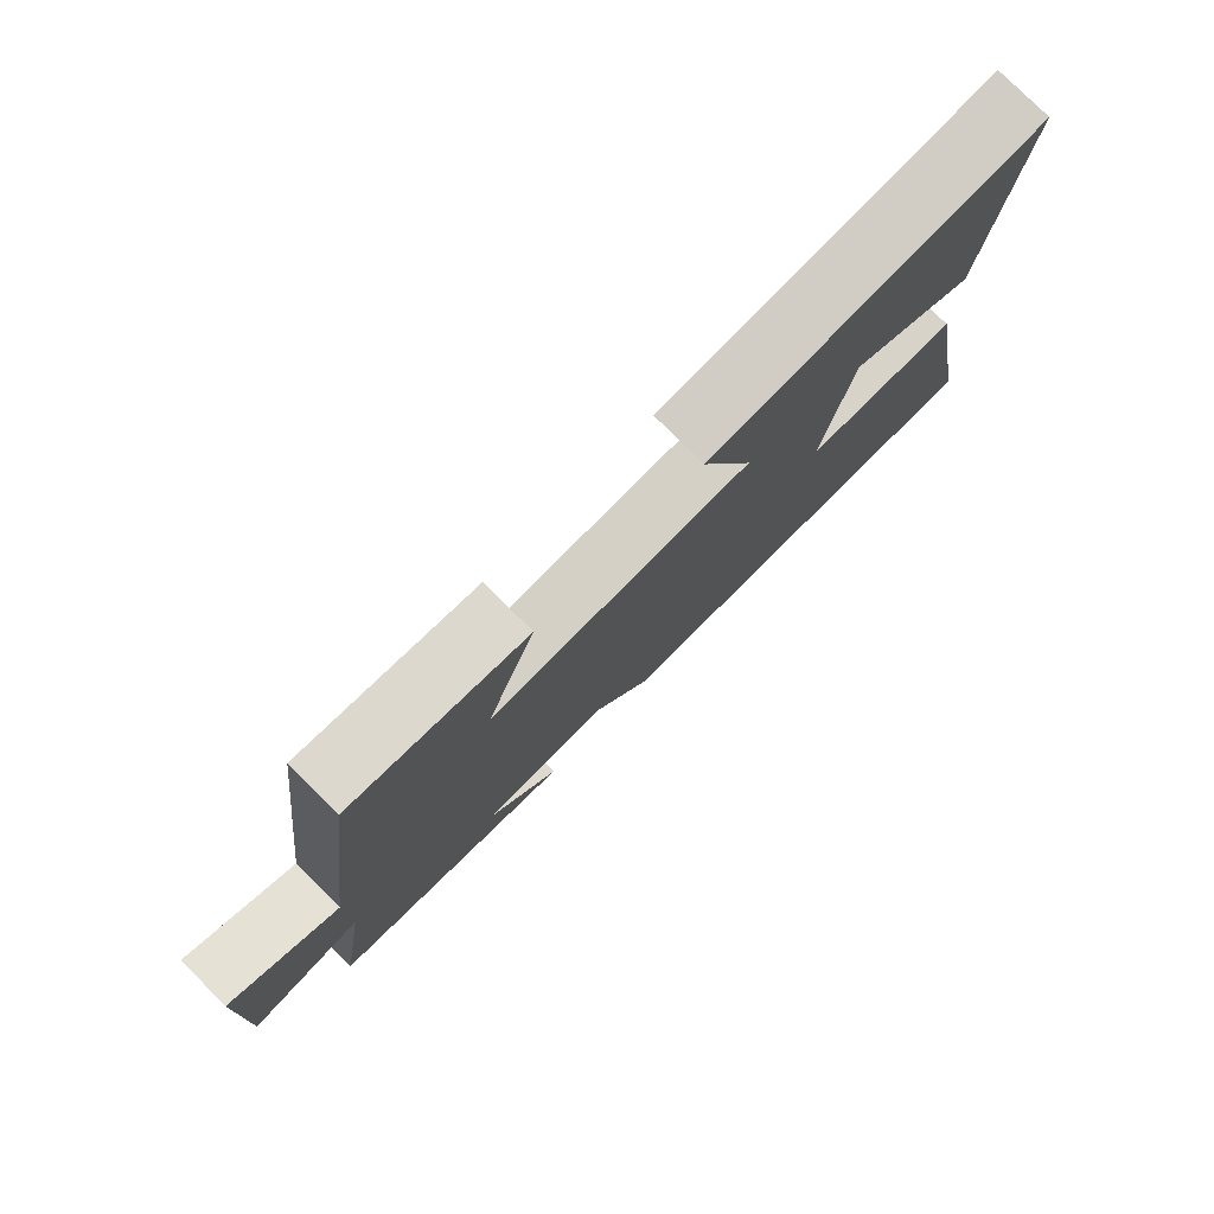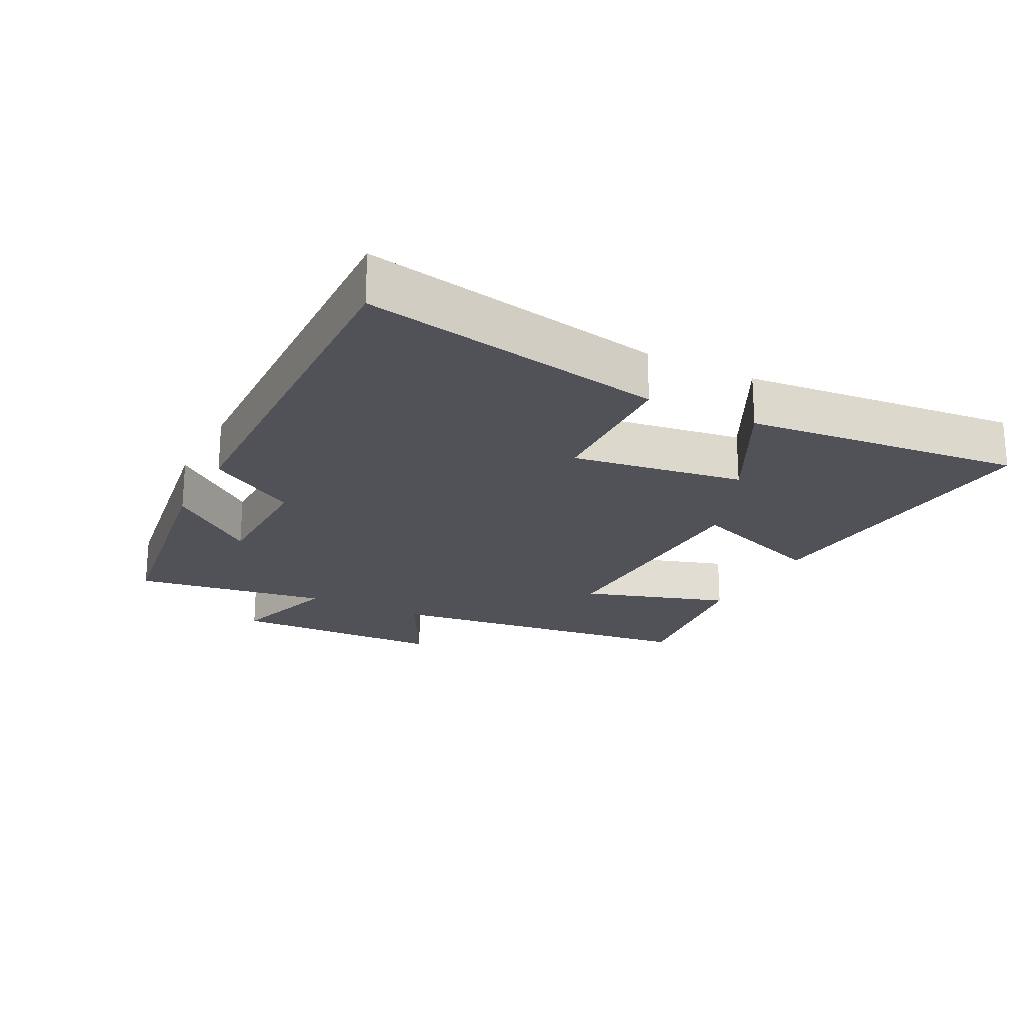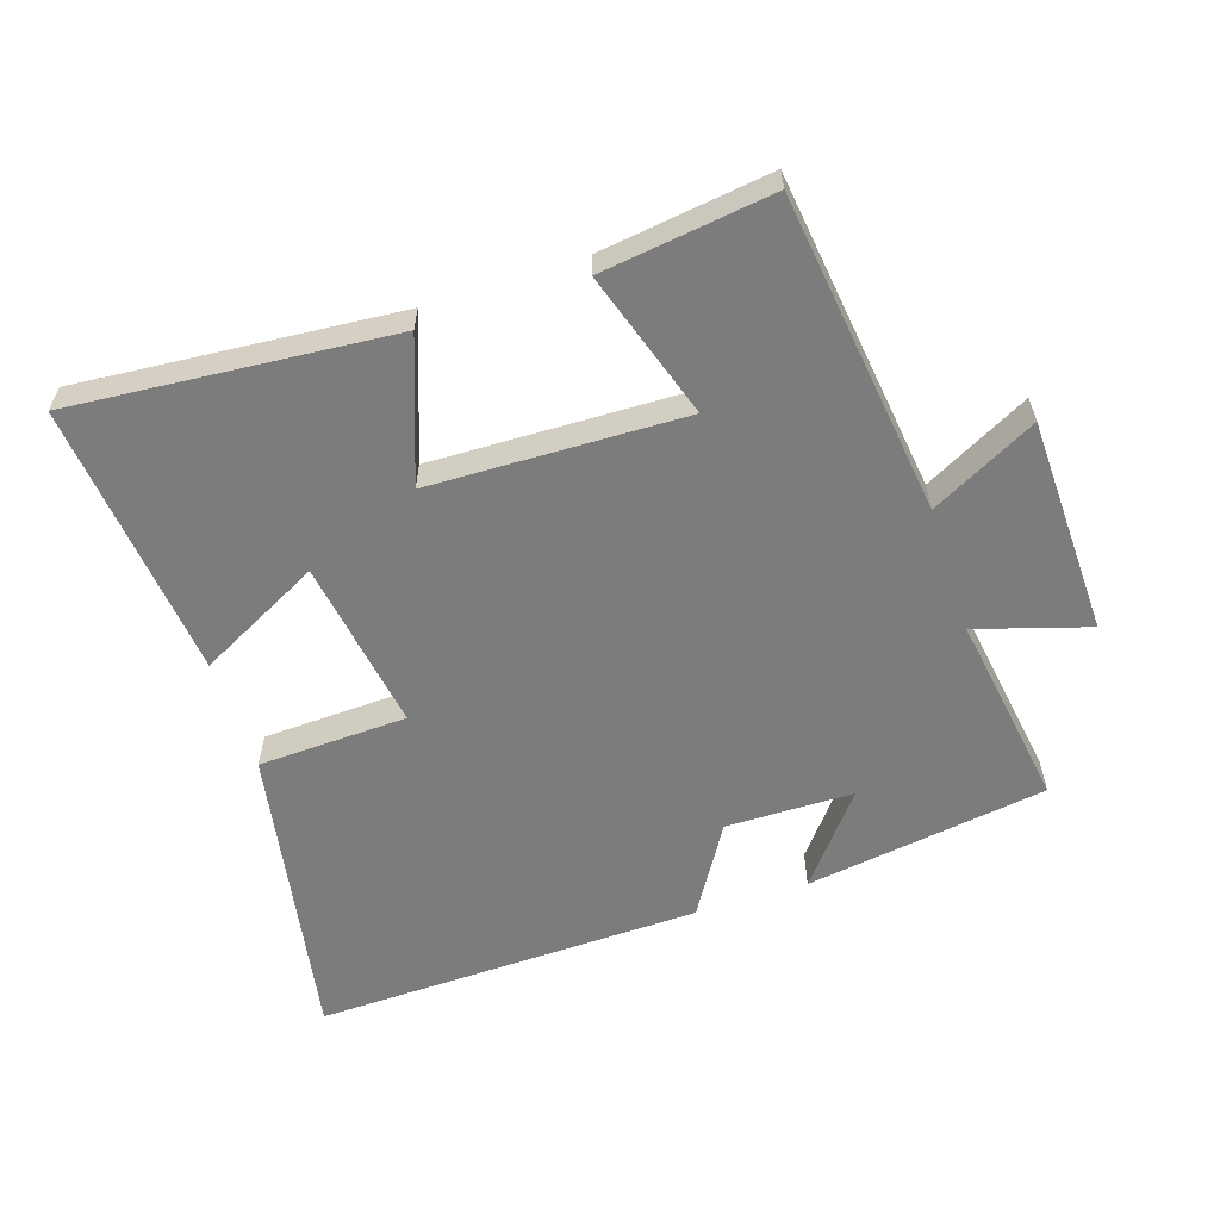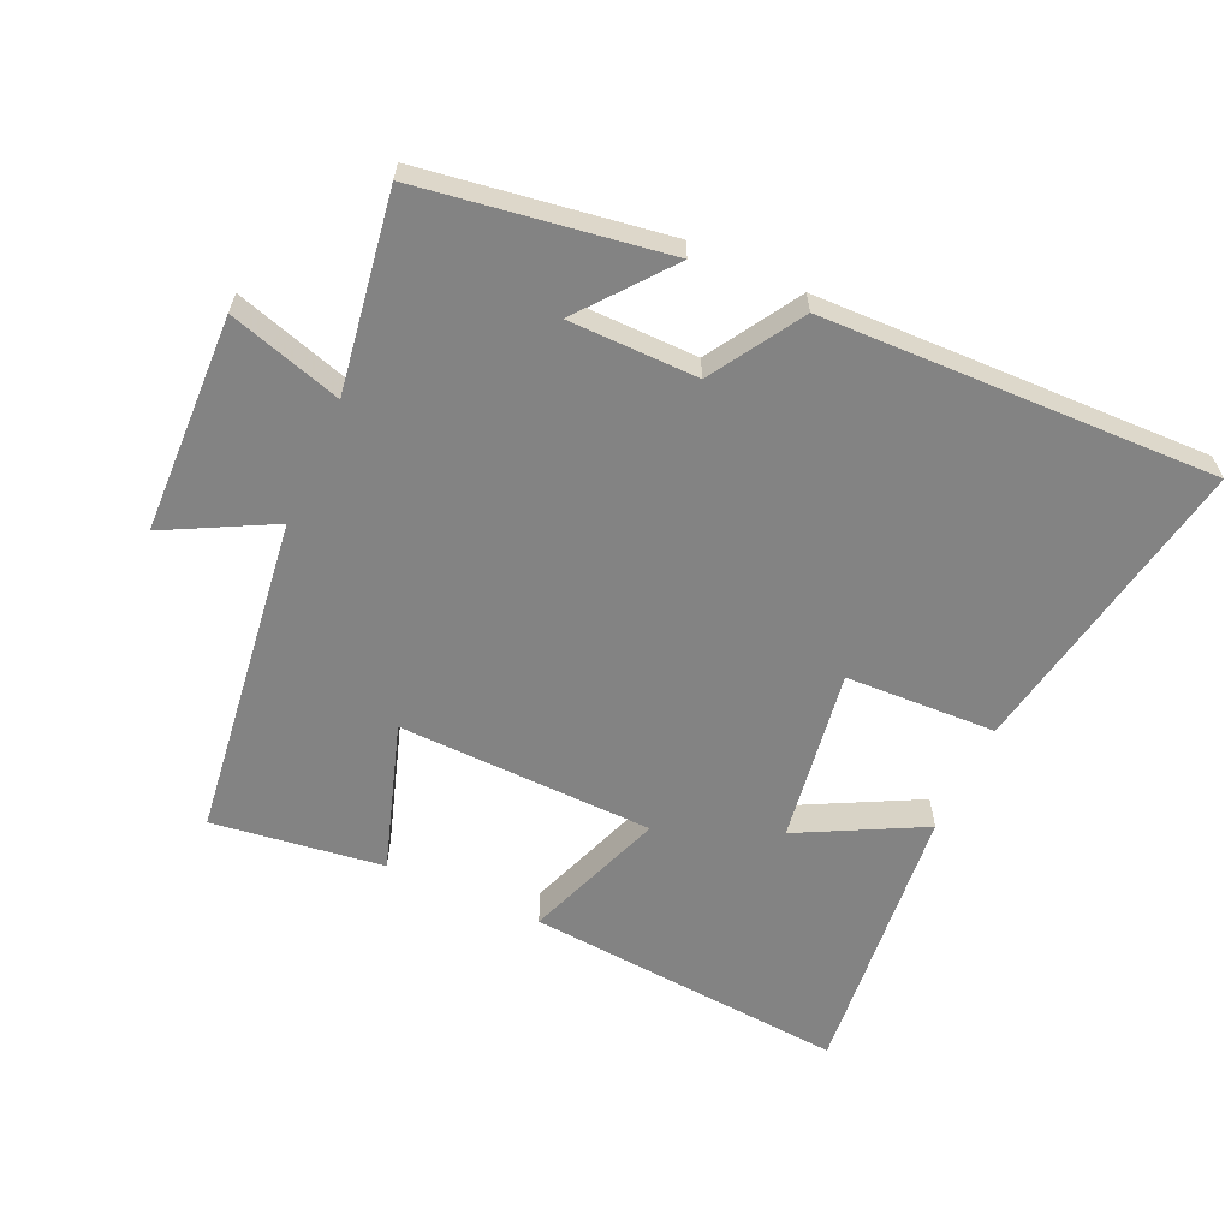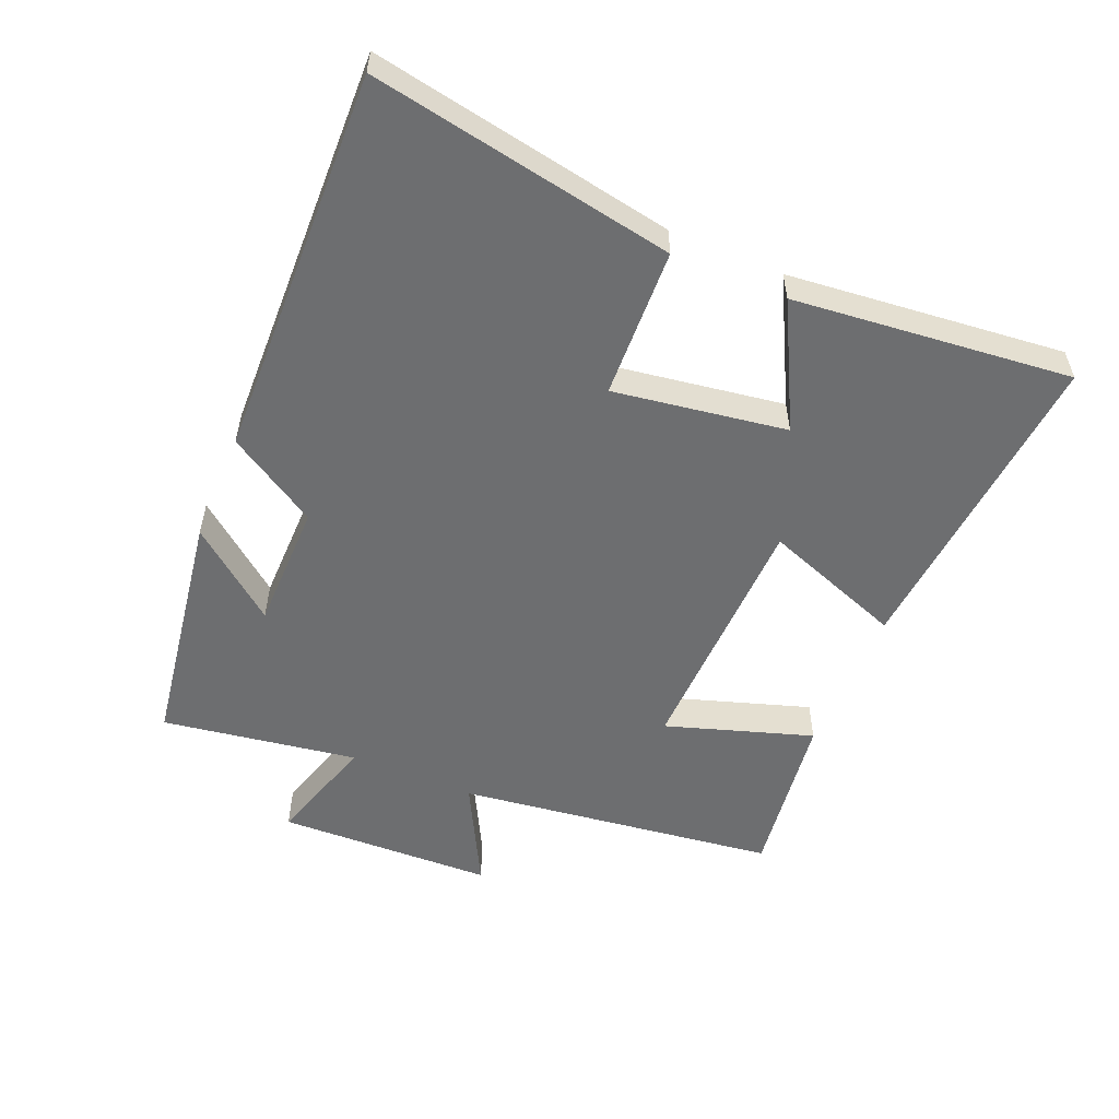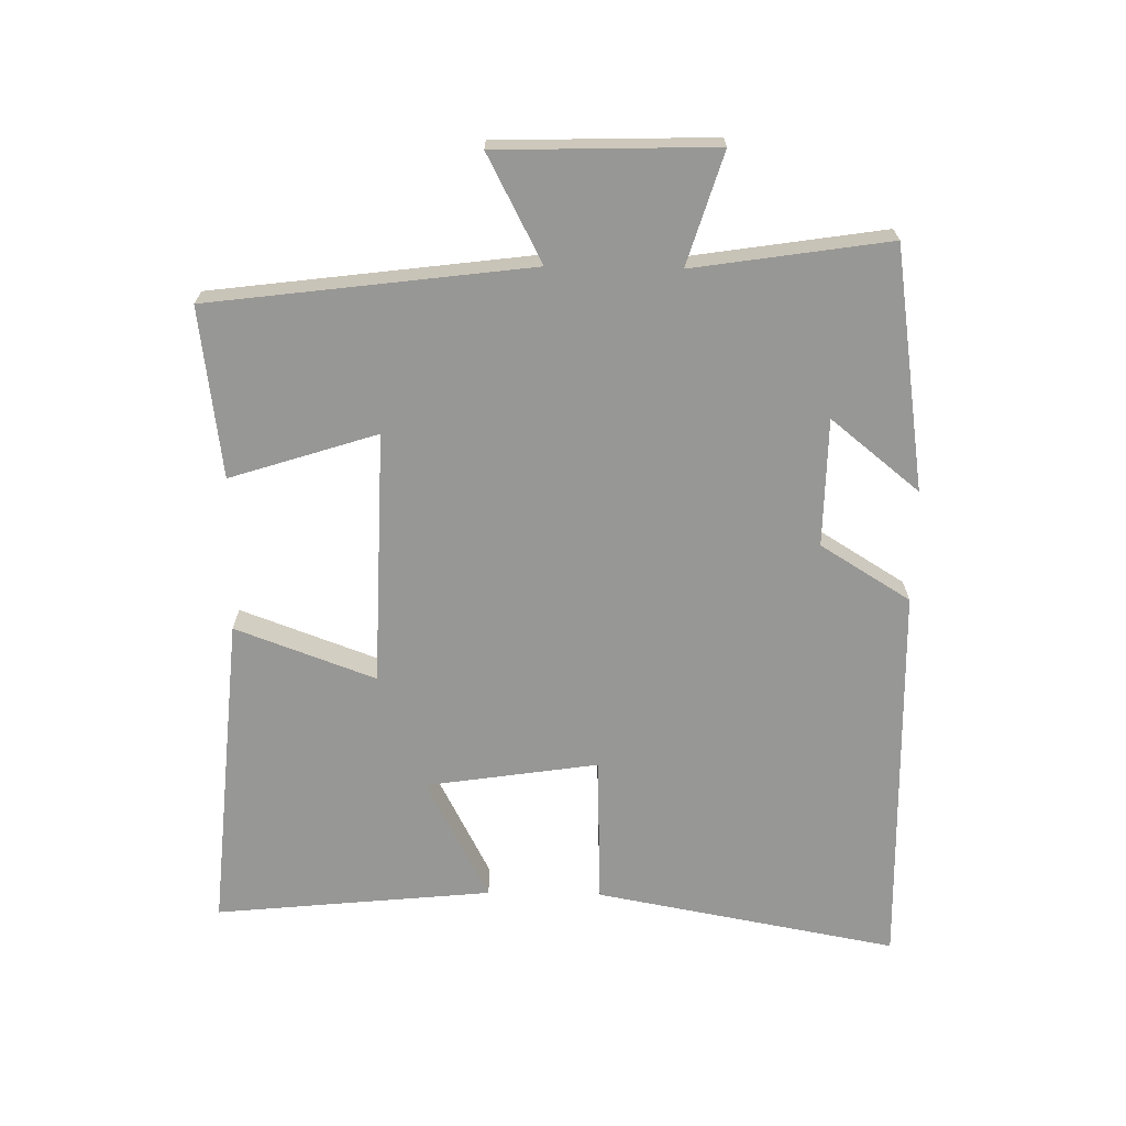
<metadata>
{"format":"obj","ext":"obj","renderer":"f3d","projection":"perspective","resolution":1024,"background":"white","views":[{"elev":78.8,"azim":134.9,"up":"+Z"},{"elev":-21.4,"azim":-117.3,"up":"+Y"},{"elev":-58.8,"azim":18.1,"up":"+Y"},{"elev":-61.0,"azim":155.6,"up":"+Y"},{"elev":-54.3,"azim":-112.8,"up":"+Y"},{"elev":-68.1,"azim":88.9,"up":"+Y"}]}
</metadata>
<code>
v -0.543 0.07 0.54
v -0.057 0.07 0.5
v -0.135 0.07 0.287
v 0.251 0.07 0.277
v 0.179 0.07 0.5
v 0.437 0.07 0.535
v 0.5 0.07 0.047
v 0.66 0.07 0.131
v 0.67 0.07 -0.199
v 0.5 0.07 -0.147
v 0.546 0.07 -0.444
v 0.178 0.07 -0.5
v 0.286 0.07 -0.365
v 0.092 0.07 -0.363
v 0.008 0.07 -0.5
v -0.584 0.07 -0.516
v -0.5 0.07 -0.056
v -0.273 0.07 -0.047
v -0.313 0.07 0.215
v -0.5 0.07 0.118
v -0.543 0 0.54
v -0.057 0 0.5
v -0.135 0 0.287
v 0.251 0 0.277
v 0.179 0 0.5
v 0.437 0 0.535
v 0.5 0 0.047
v 0.66 0 0.131
v 0.67 0 -0.199
v 0.5 0 -0.147
v 0.546 0 -0.444
v 0.178 0 -0.5
v 0.286 0 -0.365
v 0.092 0 -0.363
v 0.008 0 -0.5
v -0.584 0 -0.516
v -0.5 0 -0.056
v -0.273 0 -0.047
v -0.313 0 0.215
v -0.5 0 0.118
f 19 20 1 2
f 18 19 2 3
f 15 16 17 18
f 14 15 18 3
f 13 14 3 4
f 10 11 12 13
f 10 13 4
f 7 8 9 10
f 6 7 10
f 4 5 6 10
f 22 21 40 39
f 23 22 39 38
f 38 37 36 35
f 23 38 35 34
f 24 23 34 33
f 33 32 31 30
f 24 33 30
f 30 29 28 27
f 30 27 26
f 30 26 25 24
f 1 21 22 2
f 2 22 23 3
f 3 23 24 4
f 4 24 25 5
f 5 25 26 6
f 6 26 27 7
f 7 27 28 8
f 8 28 29 9
f 9 29 30 10
f 10 30 31 11
f 11 31 32 12
f 12 32 33 13
f 13 33 34 14
f 14 34 35 15
f 15 35 36 16
f 16 36 37 17
f 17 37 38 18
f 18 38 39 19
f 19 39 40 20
f 20 40 21 1

</code>
